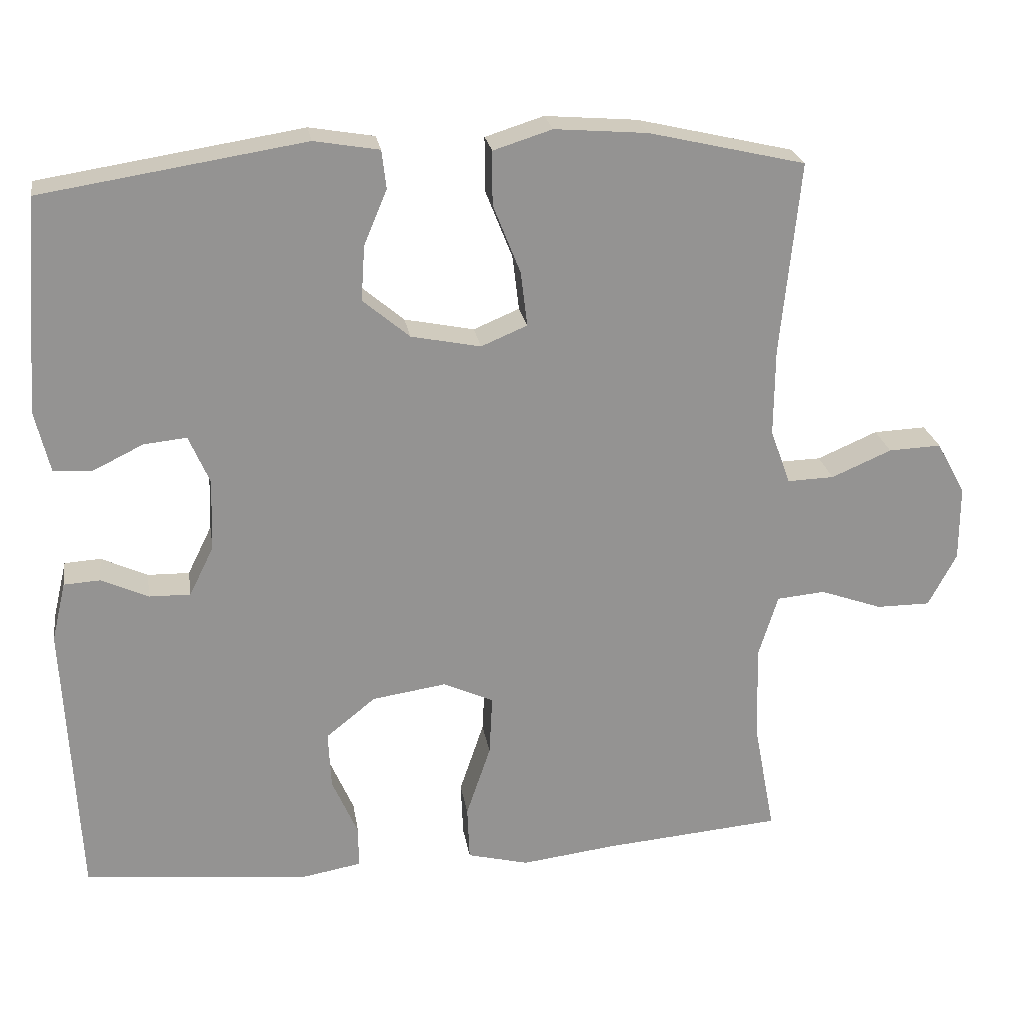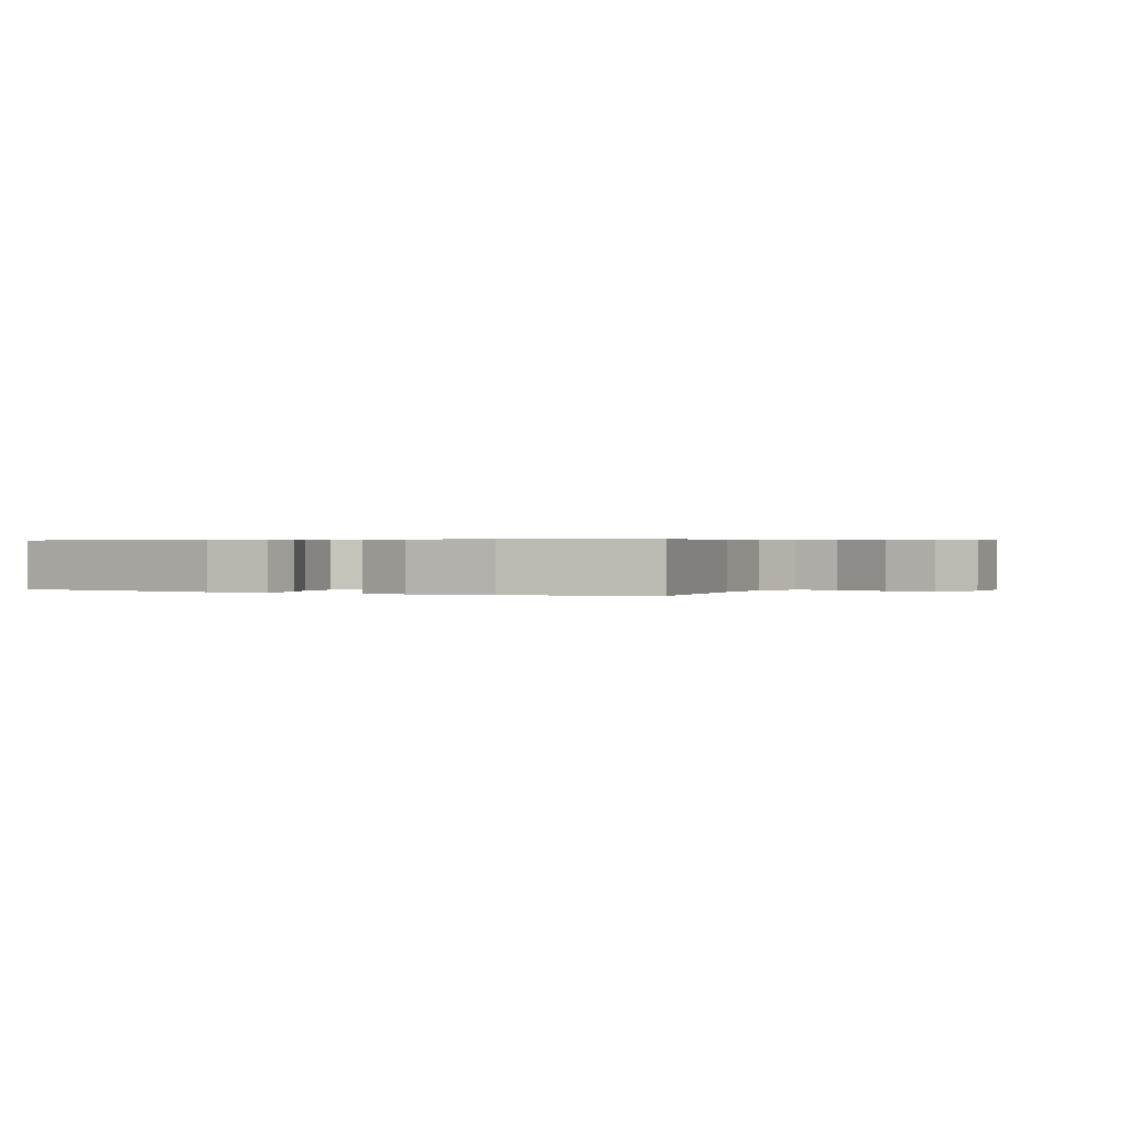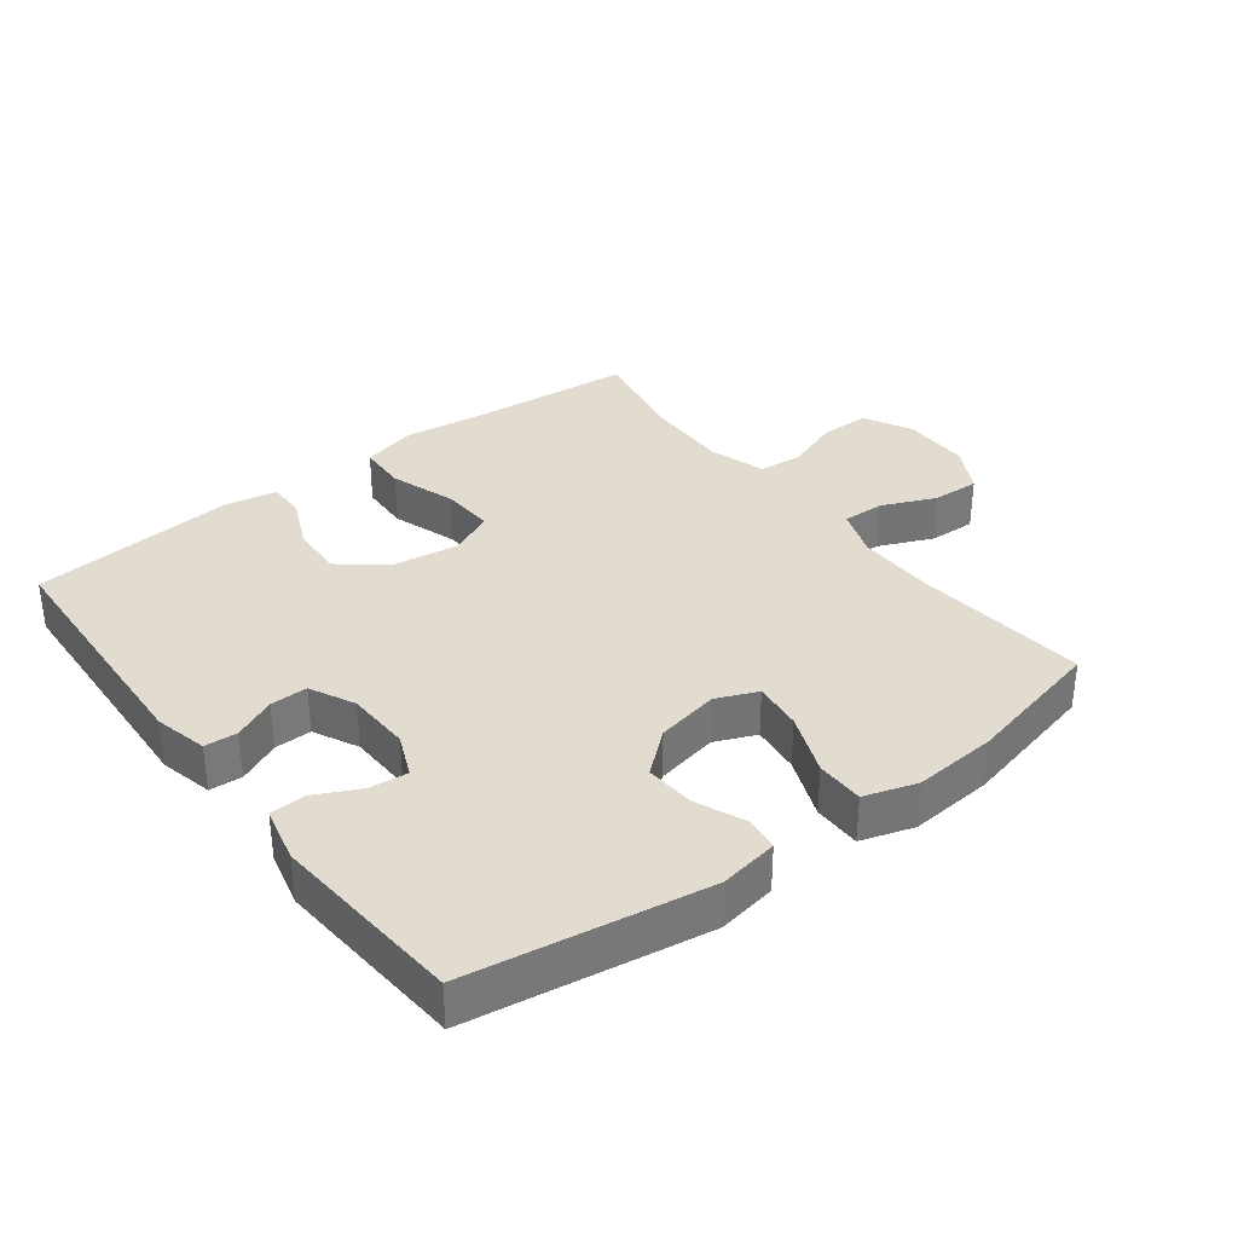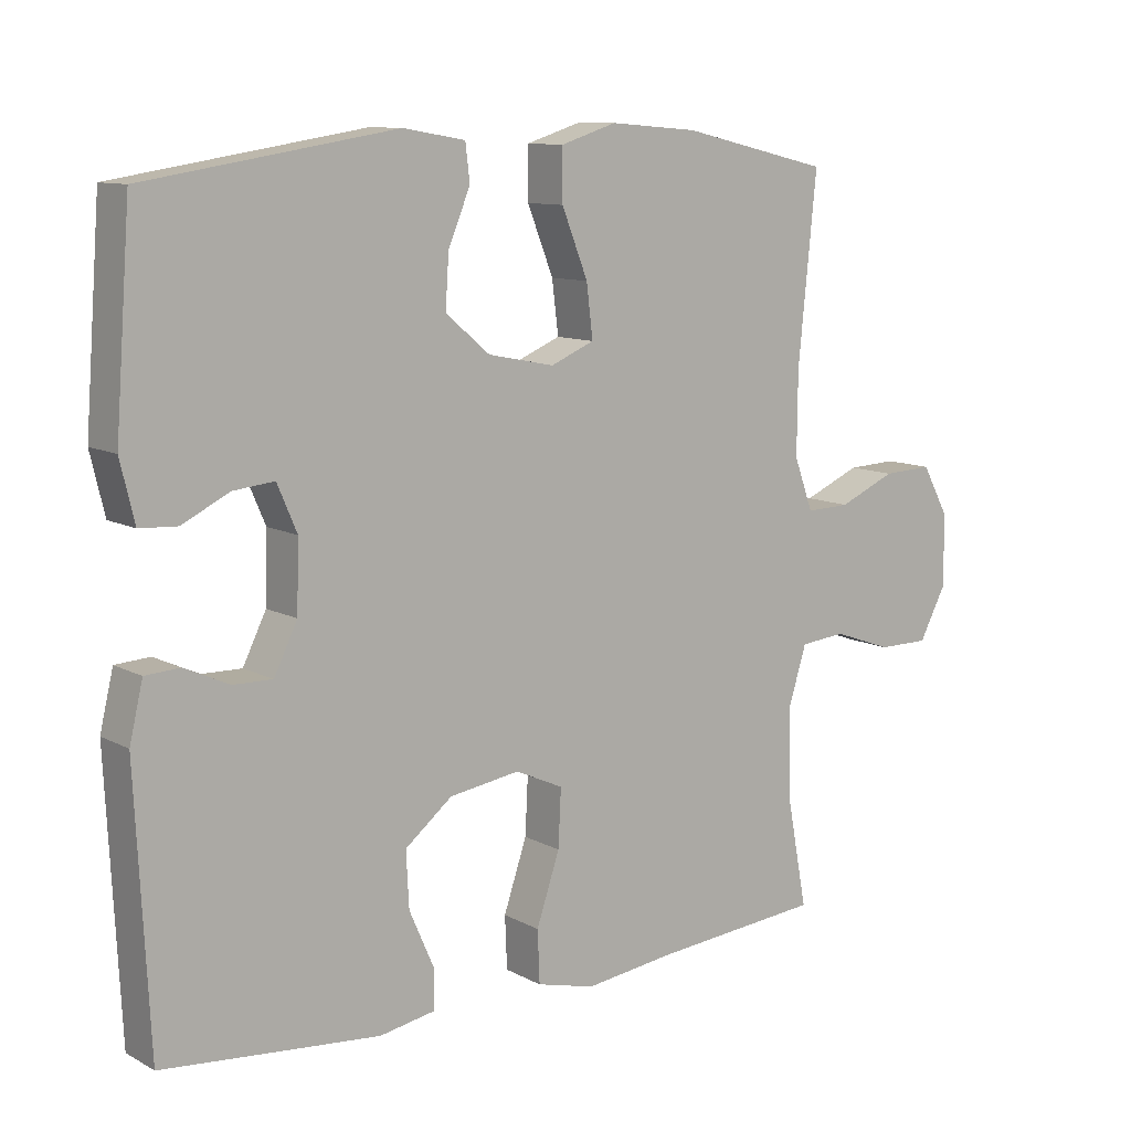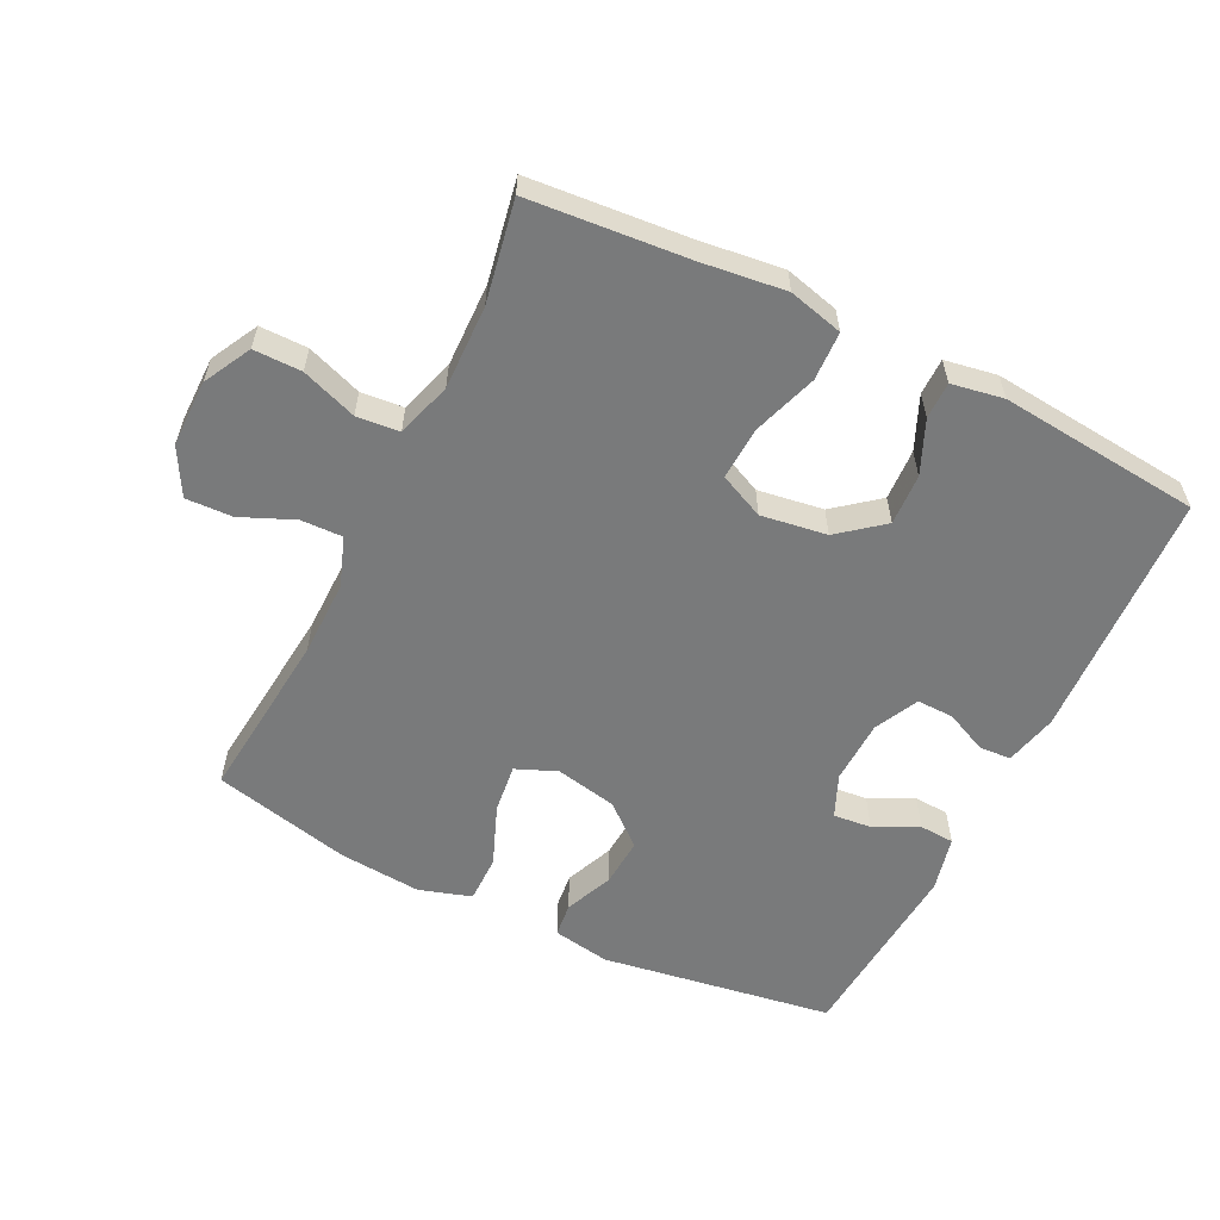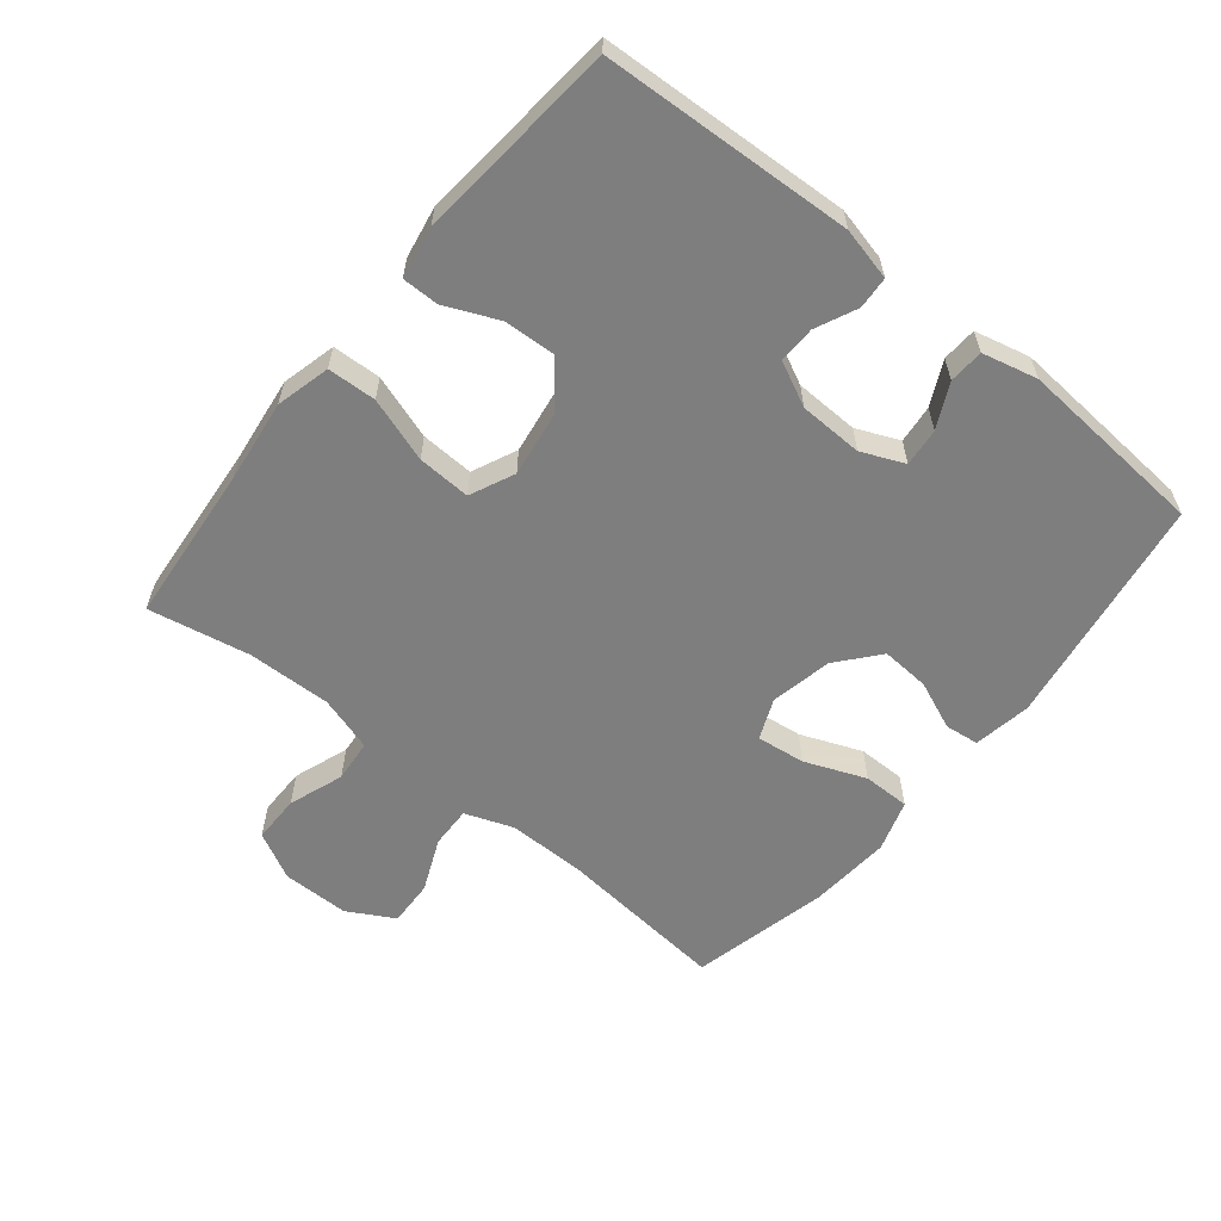
<metadata>
{"format":"obj","ext":"obj","renderer":"f3d","projection":"perspective","resolution":1024,"background":"white","views":[{"elev":23.6,"azim":-8.9,"up":"+Z"},{"elev":0.4,"azim":26.5,"up":"+Y"},{"elev":34.3,"azim":-37.3,"up":"+Y"},{"elev":10.5,"azim":-37.4,"up":"+Z"},{"elev":-58.0,"azim":153.6,"up":"+Y"},{"elev":-59.5,"azim":-129.0,"up":"+Y"}]}
</metadata>
<code>
v -0.5 0.07 -0.5
v -0.519 0.07 -0.119
v -0.5 0.07 -0.039
v -0.451 0.07 -0.036
v -0.388 0.07 -0.065
v -0.332 0.07 -0.066
v -0.299 0.07 0.001
v -0.296 0.07 0.098
v -0.324 0.07 0.163
v -0.382 0.07 0.157
v -0.449 0.07 0.124
v -0.502 0.07 0.127
v -0.522 0.07 0.211
v -0.5 0.07 0.5
v -0.146 0.07 0.556
v -0.058 0.07 0.541
v -0.052 0.07 0.489
v -0.083 0.07 0.415
v -0.088 0.07 0.341
v -0.025 0.07 0.288
v 0.069 0.07 0.269
v 0.131 0.07 0.295
v 0.122 0.07 0.369
v 0.085 0.07 0.462
v 0.085 0.07 0.534
v 0.164 0.07 0.559
v 0.289 0.07 0.549
v 0.5 0.07 0.5
v 0.474 0.07 0.239
v 0.473 0.07 0.121
v 0.5 0.07 0.047
v 0.563 0.07 0.049
v 0.644 0.07 0.084
v 0.715 0.07 0.087
v 0.754 0.07 0.016
v 0.754 0.07 -0.086
v 0.716 0.07 -0.158
v 0.643 0.07 -0.158
v 0.559 0.07 -0.128
v 0.494 0.07 -0.134
v 0.468 0.07 -0.218
v 0.471 0.07 -0.346
v 0.5 0.07 -0.5
v 0.259 0.07 -0.521
v 0.131 0.07 -0.537
v 0.048 0.07 -0.516
v 0.045 0.07 -0.442
v 0.078 0.07 -0.344
v 0.082 0.07 -0.263
v 0.014 0.07 -0.232
v -0.086 0.07 -0.247
v -0.153 0.07 -0.301
v -0.149 0.07 -0.379
v -0.114 0.07 -0.459
v -0.114 0.07 -0.515
v -0.193 0.07 -0.529
v -0.5 0 -0.5
v -0.519 0 -0.119
v -0.5 0 -0.039
v -0.451 0 -0.036
v -0.388 0 -0.065
v -0.332 0 -0.066
v -0.299 0 0.001
v -0.296 0 0.098
v -0.324 0 0.163
v -0.382 0 0.157
v -0.449 0 0.124
v -0.502 0 0.127
v -0.522 0 0.211
v -0.5 0 0.5
v -0.146 0 0.556
v -0.058 0 0.541
v -0.052 0 0.489
v -0.083 0 0.415
v -0.088 0 0.341
v -0.025 0 0.288
v 0.069 0 0.269
v 0.131 0 0.295
v 0.122 0 0.369
v 0.085 0 0.462
v 0.085 0 0.534
v 0.164 0 0.559
v 0.289 0 0.549
v 0.5 0 0.5
v 0.474 0 0.239
v 0.473 0 0.121
v 0.5 0 0.047
v 0.563 0 0.049
v 0.644 0 0.084
v 0.715 0 0.087
v 0.754 0 0.016
v 0.754 0 -0.086
v 0.716 0 -0.158
v 0.643 0 -0.158
v 0.559 0 -0.128
v 0.494 0 -0.134
v 0.468 0 -0.218
v 0.471 0 -0.346
v 0.5 0 -0.5
v 0.259 0 -0.521
v 0.131 0 -0.537
v 0.048 0 -0.516
v 0.045 0 -0.442
v 0.078 0 -0.344
v 0.082 0 -0.263
v 0.014 0 -0.232
v -0.086 0 -0.247
v -0.153 0 -0.301
v -0.149 0 -0.379
v -0.114 0 -0.459
v -0.114 0 -0.515
v -0.193 0 -0.529
f 3 4 5
f 2 3 5
f 1 2 5
f 56 1 5
f 55 56 5
f 54 55 5
f 53 54 5
f 52 53 5 6
f 51 52 6 7
f 50 51 7 8
f 49 50 8 9
f 46 47 48
f 45 46 48
f 44 45 48
f 44 48 49
f 43 44 49
f 42 43 49
f 41 42 49 9
f 37 38 39
f 36 37 39
f 35 36 39
f 34 35 39
f 33 34 39
f 32 33 39
f 31 32 39 40
f 40 41 9
f 31 40 9
f 30 31 9
f 27 28 29
f 26 27 29
f 25 26 29
f 24 25 29
f 23 24 29
f 22 23 29 30
f 16 17 18
f 15 16 18
f 14 15 18
f 13 14 18
f 12 13 18
f 11 12 18
f 10 11 18
f 9 10 18 19
f 21 22 30
f 20 21 30 9
f 9 19 20
f 61 60 59
f 61 59 58
f 61 58 57
f 61 57 112
f 61 112 111
f 61 111 110
f 61 110 109
f 62 61 109 108
f 63 62 108 107
f 64 63 107 106
f 65 64 106 105
f 104 103 102
f 104 102 101
f 104 101 100
f 105 104 100
f 105 100 99
f 105 99 98
f 65 105 98 97
f 95 94 93
f 95 93 92
f 95 92 91
f 95 91 90
f 95 90 89
f 95 89 88
f 96 95 88 87
f 65 97 96
f 65 96 87
f 65 87 86
f 85 84 83
f 85 83 82
f 85 82 81
f 85 81 80
f 85 80 79
f 86 85 79 78
f 74 73 72
f 74 72 71
f 74 71 70
f 74 70 69
f 74 69 68
f 74 68 67
f 74 67 66
f 75 74 66 65
f 86 78 77
f 65 86 77 76
f 76 75 65
f 1 57 58 2
f 2 58 59 3
f 3 59 60 4
f 4 60 61 5
f 5 61 62 6
f 6 62 63 7
f 7 63 64 8
f 8 64 65 9
f 9 65 66 10
f 10 66 67 11
f 11 67 68 12
f 12 68 69 13
f 13 69 70 14
f 14 70 71 15
f 15 71 72 16
f 16 72 73 17
f 17 73 74 18
f 18 74 75 19
f 19 75 76 20
f 20 76 77 21
f 21 77 78 22
f 22 78 79 23
f 23 79 80 24
f 24 80 81 25
f 25 81 82 26
f 26 82 83 27
f 27 83 84 28
f 28 84 85 29
f 29 85 86 30
f 30 86 87 31
f 31 87 88 32
f 32 88 89 33
f 33 89 90 34
f 34 90 91 35
f 35 91 92 36
f 36 92 93 37
f 37 93 94 38
f 38 94 95 39
f 39 95 96 40
f 40 96 97 41
f 41 97 98 42
f 42 98 99 43
f 43 99 100 44
f 44 100 101 45
f 45 101 102 46
f 46 102 103 47
f 47 103 104 48
f 48 104 105 49
f 49 105 106 50
f 50 106 107 51
f 51 107 108 52
f 52 108 109 53
f 53 109 110 54
f 54 110 111 55
f 55 111 112 56
f 56 112 57 1

</code>
